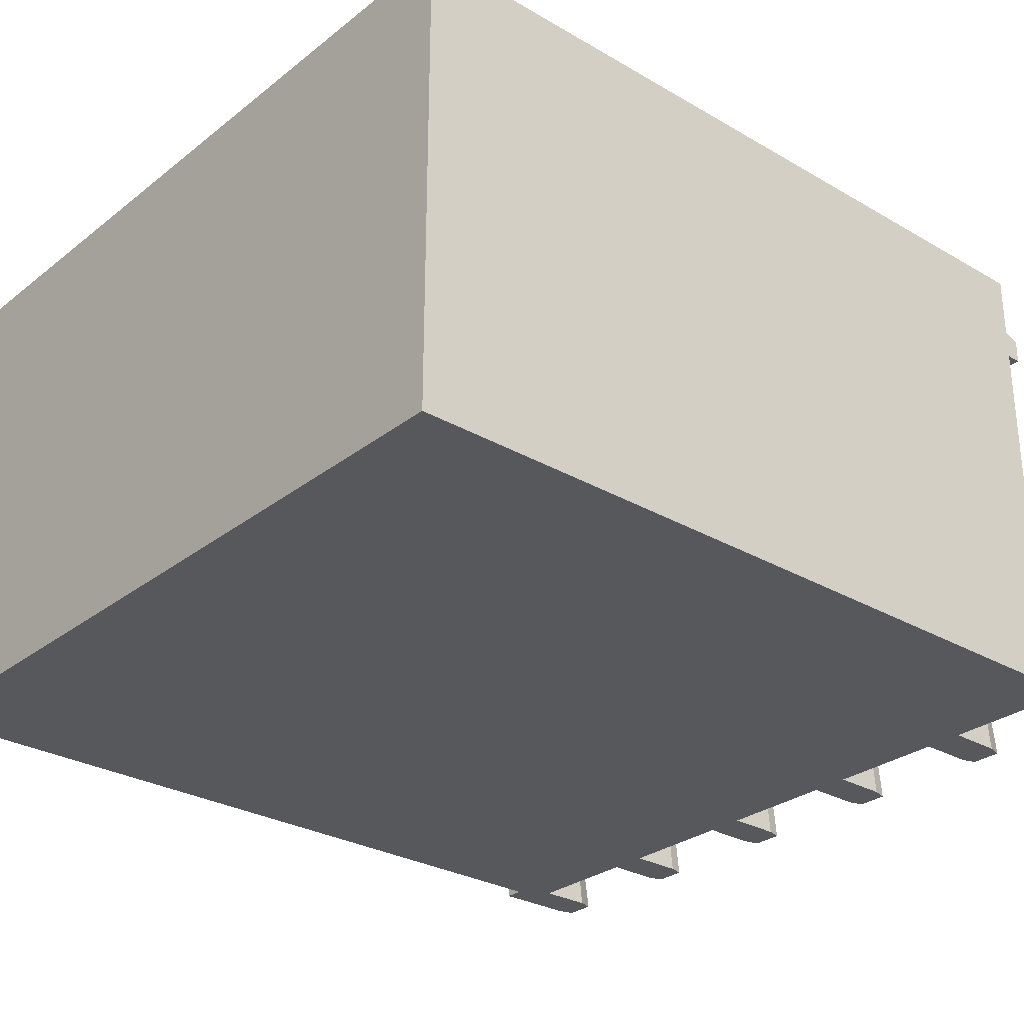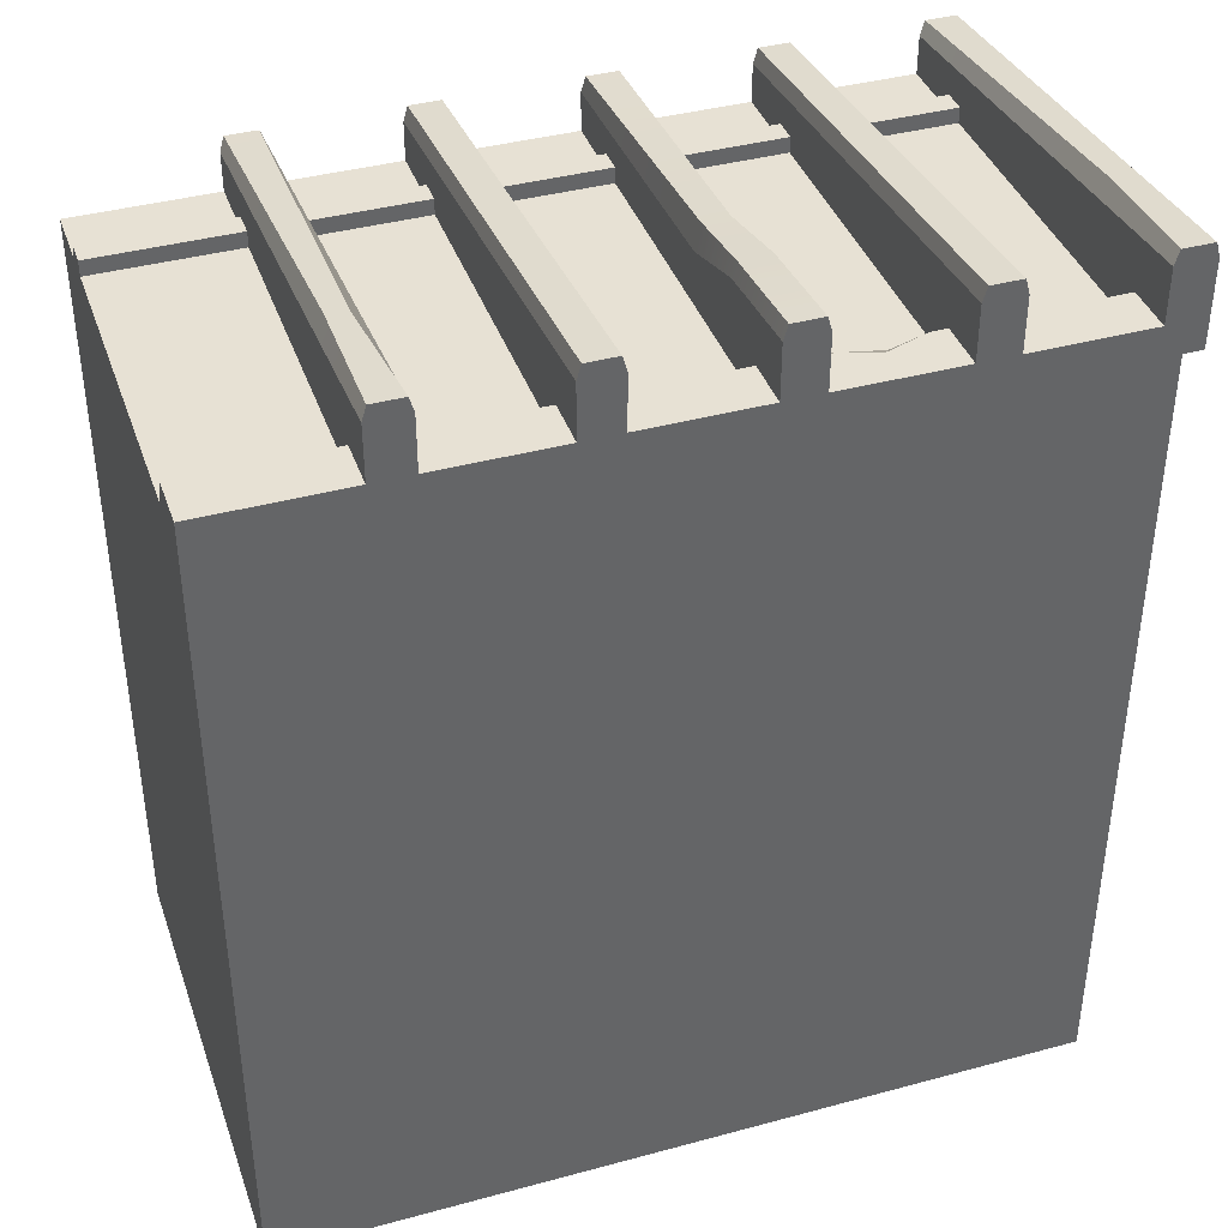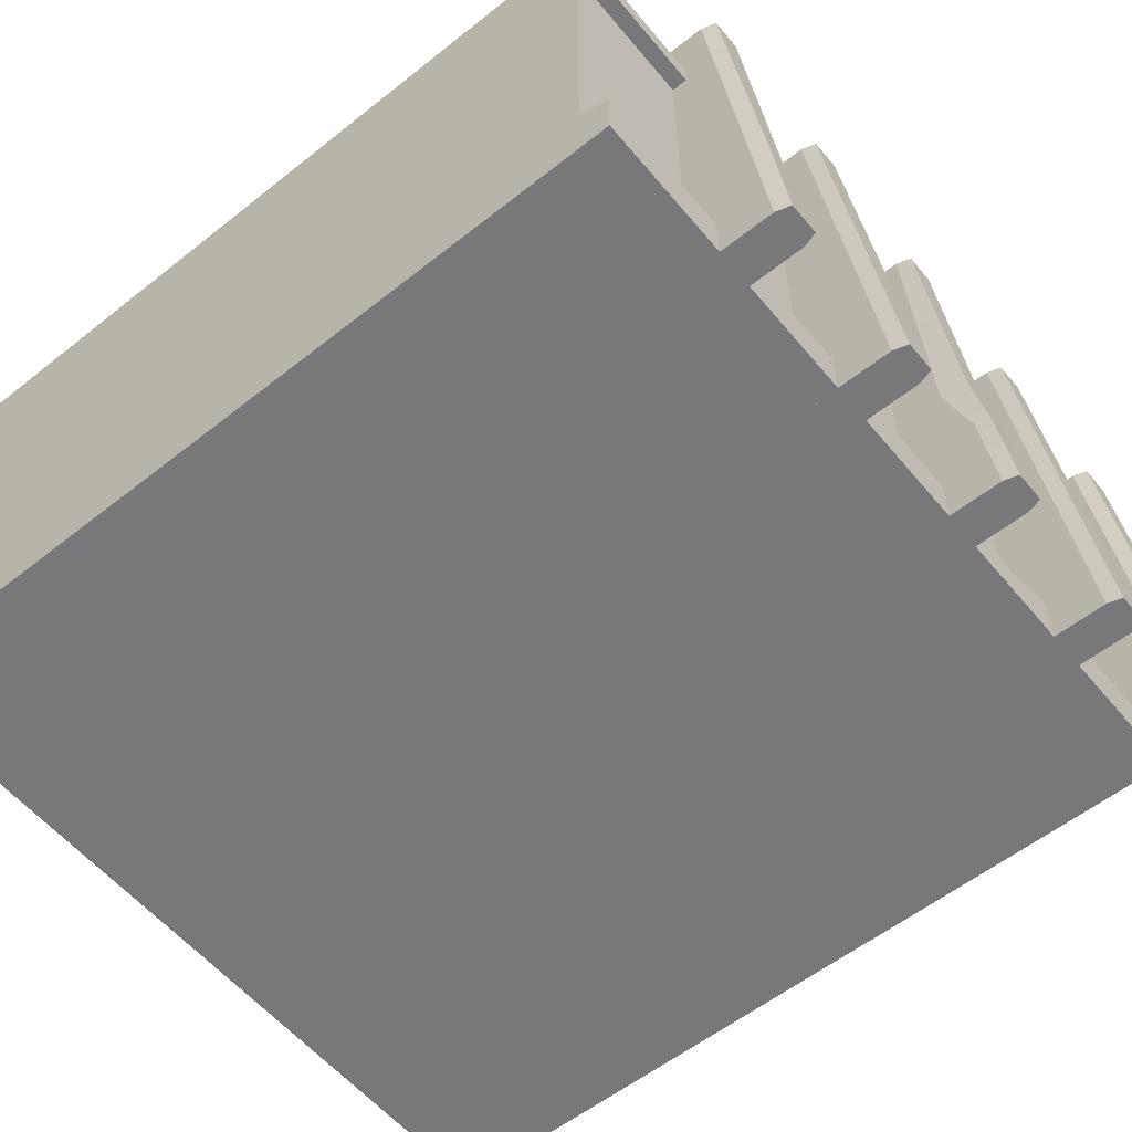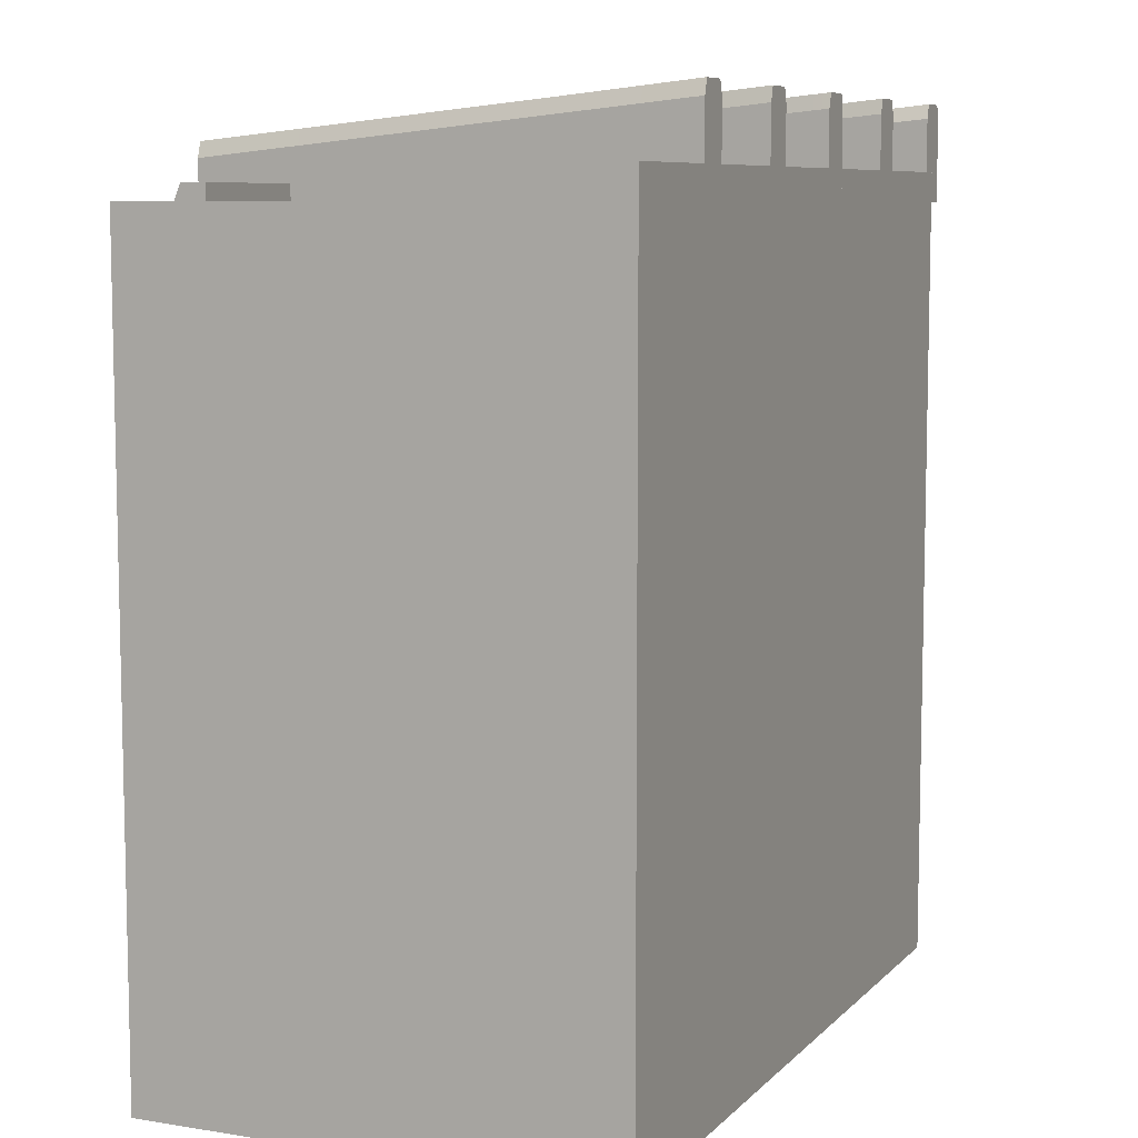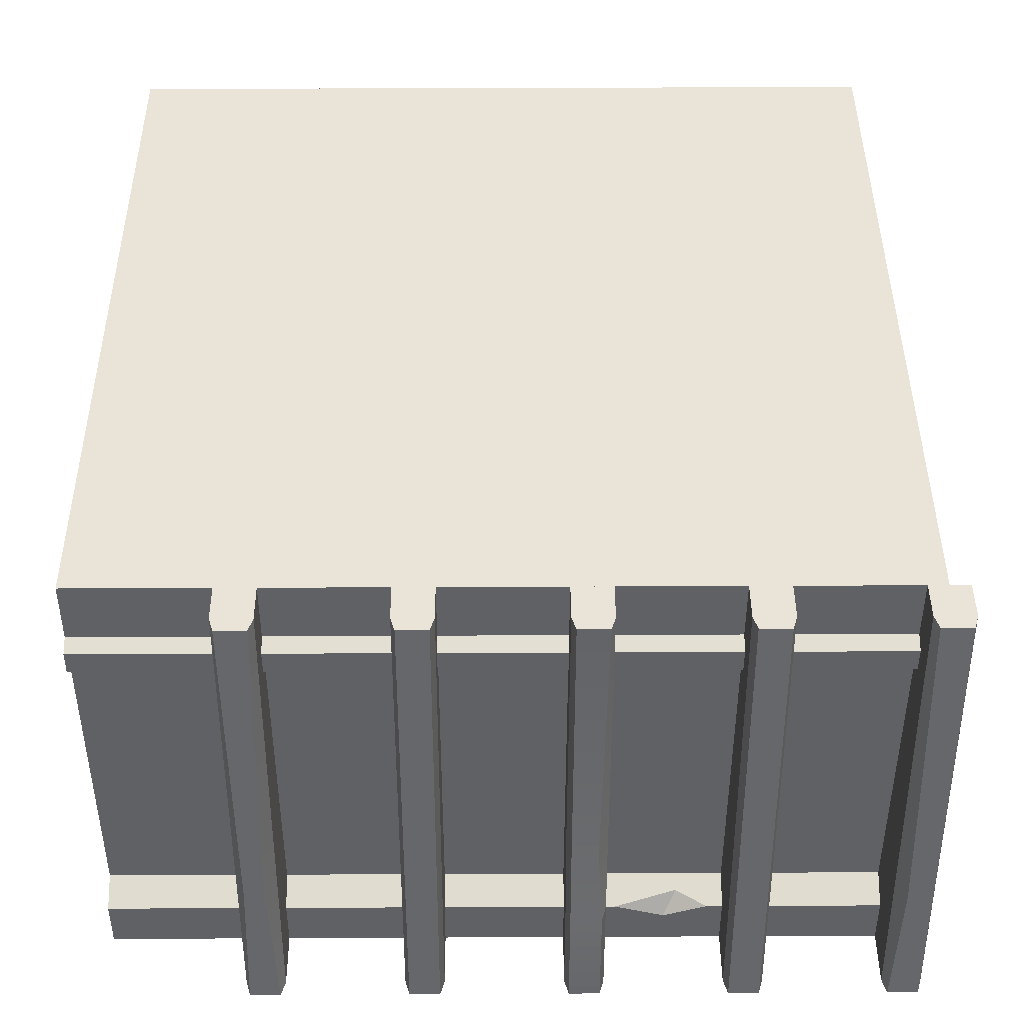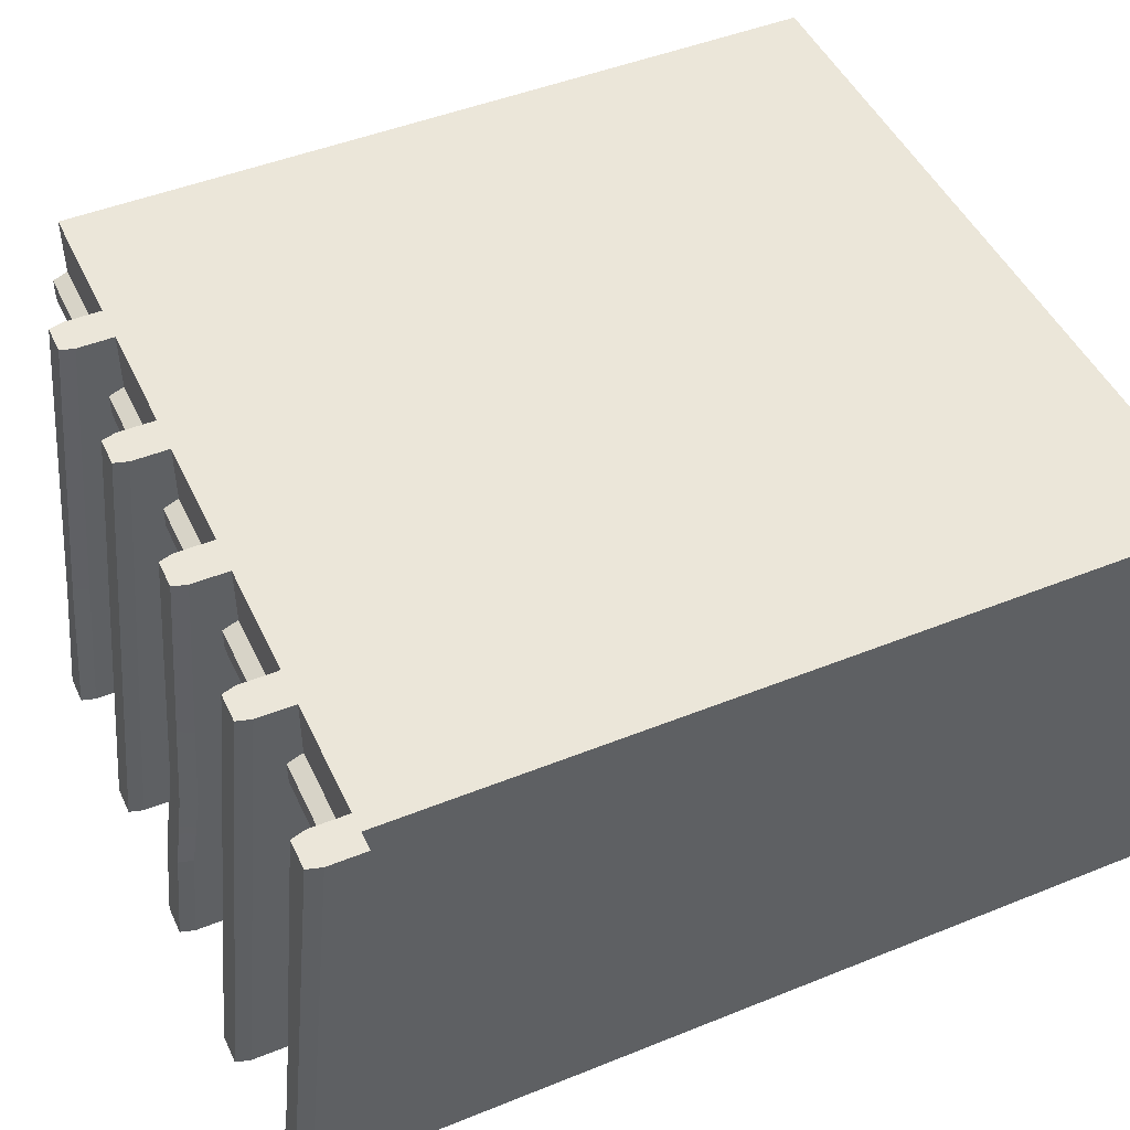
<metadata>
{"format":"obj","ext":"obj","renderer":"f3d","projection":"perspective","resolution":1024,"background":"white","views":[{"elev":-28.8,"azim":-130.9,"up":"+Y"},{"elev":39.6,"azim":-18.6,"up":"+Z"},{"elev":-57.6,"azim":-50.6,"up":"+Y"},{"elev":7.9,"azim":-66.1,"up":"+Z"},{"elev":43.5,"azim":-0.3,"up":"+Y"},{"elev":47.5,"azim":65.6,"up":"+Y"}]}
</metadata>
<code>
g SM_Bld_Section_Industrial_03
v 3.584 0.364 0.09635
v 3.777 0.3179 0.19
v 3.508 0.2244 0.19
v 3.2 0.3179 0.19
v 3.584 0.364 0.09635
v 3.508 0.2244 0.19
v 5 3 -5
v 5 3 0
v 0 3 0
v 0 3 -5
v 5 3 0
v 5 2.606 0
v 0 2.606 0
v 0 3 0
v 5 0 0
v 5 0 -5
v 0 0 -5
v 0 0 0
v 0 3 -5
v 0 3 0
v 0 2.606 0
v 0 2.415 0
v 0 0 -5
v 0 0.4113 0
v 0 0 0
v 5 2.606 0
v 5 3 0
v 5 3 -5
v 5 2.415 0
v 5 0.4113 0
v 5 0 -5
v 5 0 0
v 5 0.3179 0.19
v 5 0 0.19
v 3.777 0.3179 0.19
v 3.508 0.2244 0.19
v 0 0 0.19
v 3.2 0.3179 0.19
v 0 0.3179 0.19
v 5 2.565 0.09707
v 5 2.415 0.09707
v 0 2.415 0.09707
v 0 2.565 0.09707
v 5 0 -5
v 5 3 -5
v 0 3 -5
v 0 0 -5
v 5 2.415 0
v 5 0.4113 0
v 0 0.4113 0
v 0 2.415 0
v 0 0.4113 0
v 5 0.4113 0
v 0 0.3179 0.19
v 3.584 0.364 0.09635
v 3.2 0.3179 0.19
v 3.777 0.3179 0.19
v 5 0.3179 0.19
v 0 0.4113 0
v 0 0.3179 0.19
v 0 0 0.19
v 0 0 0
v 0 0 0
v 0 0 0.19
v 5 0 0.19
v 5 0 0
v 5 0 0
v 5 0 0.19
v 5 0.3179 0.19
v 5 0.4113 0
v 5 2.606 0
v 5 2.565 0.09707
v 0 2.565 0.09707
v 0 2.606 0
v 0 2.606 0
v 0 2.565 0.09707
v 0 2.415 0.09707
v 0 2.415 0
v 0 2.415 0
v 0 2.415 0.09707
v 5 2.415 0.09707
v 5 2.415 0
v 5 2.415 0
v 5 2.415 0.09707
v 5 2.565 0.09707
v 5 2.606 0
v 5.124 3 -1.907e-06
v 4.876 3 0.2381
v 4.876 3 -1.907e-06
v 5.124 3 0.2381
v 4.903 3 0.331
v 5.097 3 0.331
v 5.097 3 0.331
v 4.944 0.8507 0.5405
v 4.903 3 0.331
v 5.097 0.8507 0.5405
v 4.903 0 0.6235
v 5.097 0 0.6235
v 5.124 0 0.5307
v 5.124 0 -1.907e-06
v 4.876 0 -1.907e-06
v 4.876 0 0.5307
v 5.097 0 0.6235
v 4.903 0 0.6235
v 4.876 0.8507 -1.907e-06
v 4.876 3 -1.907e-06
v 4.876 3 0.2381
v 4.876 0.8507 0.4477
v 4.876 0 -1.907e-06
v 4.876 0 0.5307
v 5.124 0.8507 0.4477
v 5.124 3 0.2381
v 5.124 3 -1.907e-06
v 5.124 0.8507 -1.907e-06
v 5.124 0 0.5307
v 5.124 0 -1.907e-06
v 4.876 3 0.2381
v 4.903 3 0.331
v 4.944 0.8507 0.5405
v 4.876 0.8507 0.4477
v 4.876 0 0.5307
v 4.903 0 0.6235
v 5.124 0.8507 0.4477
v 5.097 3 0.331
v 5.124 3 0.2381
v 5.097 0.8507 0.5405
v 5.124 0 0.5307
v 5.097 0 0.6235
v 4.876 0.8507 -1.907e-06
v 5.124 3 -1.907e-06
v 4.876 3 -1.907e-06
v 5.124 0.8507 -1.907e-06
v 4.876 0 -1.907e-06
v 5.124 0 -1.907e-06
v 4.124 3 -1.907e-06
v 3.876 3 0.2381
v 3.876 3 -1.907e-06
v 4.124 3 0.2381
v 3.903 3 0.331
v 4.097 3 0.331
v 4.097 3 0.331
v 4.097 0 0.6235
v 3.903 0 0.6235
v 3.903 3 0.331
v 4.124 0 0.5307
v 4.124 0 -1.907e-06
v 3.876 0 -1.907e-06
v 3.876 0 0.5307
v 4.097 0 0.6235
v 3.903 0 0.6235
v 3.876 0 -1.907e-06
v 3.876 3 -1.907e-06
v 3.876 3 0.2381
v 3.876 0 0.5307
v 4.124 0 0.5307
v 4.124 3 0.2381
v 4.124 3 -1.907e-06
v 4.124 0 -1.907e-06
v 3.876 3 0.2381
v 3.903 3 0.331
v 3.903 0 0.6235
v 3.876 0 0.5307
v 4.124 0 0.5307
v 4.097 0 0.6235
v 4.097 3 0.331
v 4.124 3 0.2381
v 3.124 3 -1.907e-06
v 2.876 3 0.2381
v 2.876 3 -1.907e-06
v 3.124 3 0.2381
v 2.903 3 0.331
v 3.097 3 0.331
v 3.097 3 0.331
v 2.903 1.184 0.4778
v 2.903 3 0.331
v 3.065 1.184 0.4778
v 2.903 0.6776 0.5574
v 3.097 0.6776 0.5574
v 2.903 0 0.6235
v 3.097 0 0.6235
v 3.124 0 0.5307
v 3.124 0 -1.907e-06
v 2.876 0 -1.907e-06
v 2.876 0 0.5307
v 3.097 0 0.6235
v 2.903 0 0.6235
v 2.876 1.184 -1.907e-06
v 2.876 3 -1.907e-06
v 2.876 3 0.2381
v 2.876 1.184 0.3073
v 2.876 0.6776 -1.907e-06
v 2.876 0.6776 0.4646
v 2.876 0 -1.907e-06
v 2.876 0 0.5307
v 3.124 1.184 0.3849
v 3.124 3 0.2381
v 3.124 3 -1.907e-06
v 3.124 1.184 -1.907e-06
v 3.124 0.6776 0.4646
v 3.124 0.6776 -1.907e-06
v 3.124 0 0.5307
v 3.124 0 -1.907e-06
v 2.876 3 0.2381
v 2.903 3 0.331
v 2.903 1.184 0.4778
v 2.876 1.184 0.3073
v 2.876 0.6776 0.4646
v 2.903 0.6776 0.5574
v 2.876 0 0.5307
v 2.903 0 0.6235
v 3.124 1.184 0.3849
v 3.097 3 0.331
v 3.124 3 0.2381
v 3.065 1.184 0.4778
v 3.124 0.6776 0.4646
v 3.097 0.6776 0.5574
v 2.124 3 -1.907e-06
v 1.876 3 0.2381
v 1.876 3 -1.907e-06
v 2.124 3 0.2381
v 1.903 3 0.331
v 2.097 3 0.331
v 2.097 3 0.331
v 2.097 0 0.6235
v 1.903 0 0.6235
v 1.903 3 0.331
v 2.124 0 0.5307
v 2.124 0 -1.907e-06
v 1.876 0 -1.907e-06
v 1.876 0 0.5307
v 2.097 0 0.6235
v 1.903 0 0.6235
v 1.876 0 -1.907e-06
v 1.876 3 -1.907e-06
v 1.876 3 0.2381
v 1.876 0 0.5307
v 2.124 0 0.5307
v 2.124 3 0.2381
v 2.124 3 -1.907e-06
v 2.124 0 -1.907e-06
v 1.876 3 0.2381
v 1.903 3 0.331
v 1.903 0 0.6235
v 1.876 0 0.5307
v 2.124 0 0.5307
v 2.097 0 0.6235
v 2.097 3 0.331
v 2.124 3 0.2381
v 1.124 3 -1.907e-06
v 0.8764 3 0.2381
v 0.8764 3 -1.907e-06
v 1.124 3 0.2381
v 0.9035 3 0.331
v 1.097 3 0.331
v 1.097 3 0.331
v 0.9286 0.915 0.5343
v 0.9035 3 0.331
v 1.052 0.8884 0.5343
v 0.9035 0 0.6235
v 1.097 0 0.6235
v 1.124 0 0.5307
v 1.124 0 -1.907e-06
v 0.8764 0 -1.907e-06
v 0.8764 0 0.5307
v 1.097 0 0.6235
v 0.9035 0 0.6235
v 0.8764 0.915 -1.907e-06
v 0.8764 3 -1.907e-06
v 0.8764 3 0.2381
v 0.8764 0.915 0.4414
v 0.8764 0 -1.907e-06
v 0.8764 0 0.5307
v 1.124 0.915 0.4414
v 1.124 3 0.2381
v 1.124 3 -1.907e-06
v 1.124 0.915 -1.907e-06
v 1.124 0 0.5307
v 1.124 0 -1.907e-06
v 0.8764 3 0.2381
v 0.9035 3 0.331
v 0.9286 0.915 0.5343
v 0.8764 0.915 0.4414
v 0.8764 0 0.5307
v 0.9035 0 0.6235
v 1.124 0.915 0.4414
v 1.097 3 0.331
v 1.124 3 0.2381
v 1.052 0.8884 0.5343
v 1.124 0 0.5307
v 1.097 0 0.6235
v 3.124 0 0.5307
v 3.097 0 0.6235
v 3.097 0.6776 0.5574
v 3.124 0.6776 0.4646
g SM_Bld_Section_Industrial_03_0
f 3 2 1
f 6 5 4
f 9 8 7
f 10 9 7
f 13 12 11
f 14 13 11
f 17 16 15
f 18 17 15
f 21 20 19
f 22 21 19
f 22 19 23
f 24 22 23
f 25 24 23
f 28 27 26
f 28 26 29
f 28 29 30
f 31 28 30
f 31 30 32
f 35 34 33
f 36 34 35
f 36 37 34
f 38 37 36
f 37 38 39
f 42 41 40
f 43 42 40
f 46 45 44
f 47 46 44
f 50 49 48
f 51 50 48
f 54 53 52
f 54 55 53
f 56 55 54
f 53 55 57
f 53 57 58
f 61 60 59
f 62 61 59
f 65 64 63
f 66 65 63
f 69 68 67
f 70 69 67
f 73 72 71
f 74 73 71
f 77 76 75
f 78 77 75
f 81 80 79
f 82 81 79
f 85 84 83
f 86 85 83
f 89 88 87
f 88 90 87
f 88 91 90
f 91 92 90
f 95 94 93
f 94 96 93
f 94 97 96
f 97 98 96
f 101 100 99
f 102 101 99
f 99 103 102
f 103 104 102
f 107 106 105
f 108 107 105
f 108 105 109
f 110 108 109
f 113 112 111
f 114 113 111
f 114 111 115
f 116 114 115
f 119 118 117
f 120 119 117
f 120 121 119
f 121 122 119
f 125 124 123
f 124 126 123
f 123 126 127
f 126 128 127
f 131 130 129
f 130 132 129
f 129 132 133
f 132 134 133
f 137 136 135
f 136 138 135
f 136 139 138
f 139 140 138
f 143 142 141
f 144 143 141
f 147 146 145
f 148 147 145
f 145 149 148
f 149 150 148
f 153 152 151
f 154 153 151
f 157 156 155
f 158 157 155
f 161 160 159
f 162 161 159
f 165 164 163
f 166 165 163
f 169 168 167
f 168 170 167
f 168 171 170
f 171 172 170
f 175 174 173
f 174 176 173
f 174 177 176
f 177 178 176
f 177 179 178
f 179 180 178
f 183 182 181
f 184 183 181
f 181 185 184
f 185 186 184
f 189 188 187
f 190 189 187
f 190 187 191
f 192 190 191
f 192 191 193
f 194 192 193
f 197 196 195
f 198 197 195
f 198 195 199
f 200 198 199
f 200 199 201
f 202 200 201
f 205 204 203
f 206 205 203
f 206 207 205
f 207 208 205
f 207 209 208
f 209 210 208
f 213 212 211
f 212 214 211
f 211 214 215
f 214 216 215
f 219 218 217
f 218 220 217
f 218 221 220
f 221 222 220
f 225 224 223
f 226 225 223
f 229 228 227
f 230 229 227
f 227 231 230
f 231 232 230
f 235 234 233
f 236 235 233
f 239 238 237
f 240 239 237
f 243 242 241
f 244 243 241
f 247 246 245
f 248 247 245
f 251 250 249
f 250 252 249
f 250 253 252
f 253 254 252
f 257 256 255
f 256 258 255
f 256 259 258
f 259 260 258
f 263 262 261
f 264 263 261
f 261 265 264
f 265 266 264
f 269 268 267
f 270 269 267
f 270 267 271
f 272 270 271
f 275 274 273
f 276 275 273
f 276 273 277
f 278 276 277
f 281 280 279
f 282 281 279
f 282 283 281
f 283 284 281
f 287 286 285
f 286 288 285
f 285 288 289
f 288 290 289
f 293 292 291
f 294 293 291

</code>
